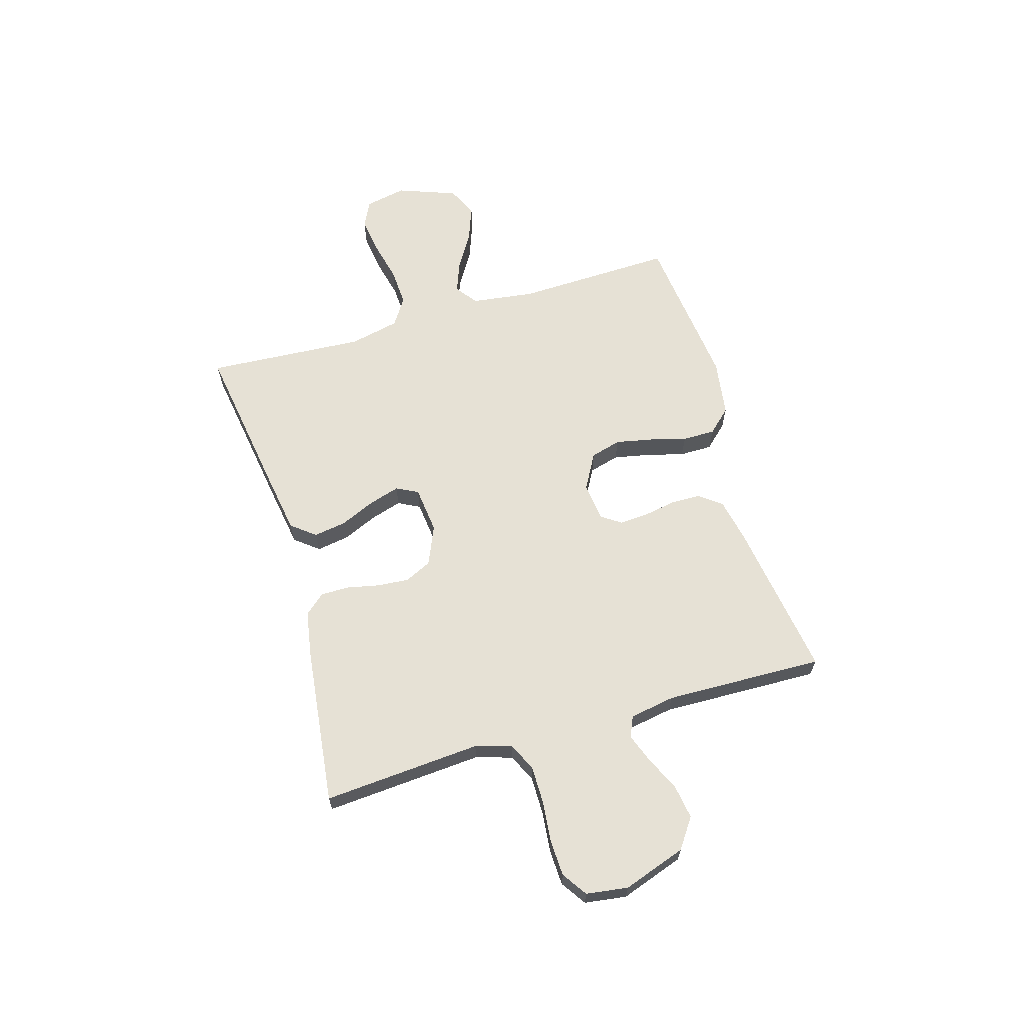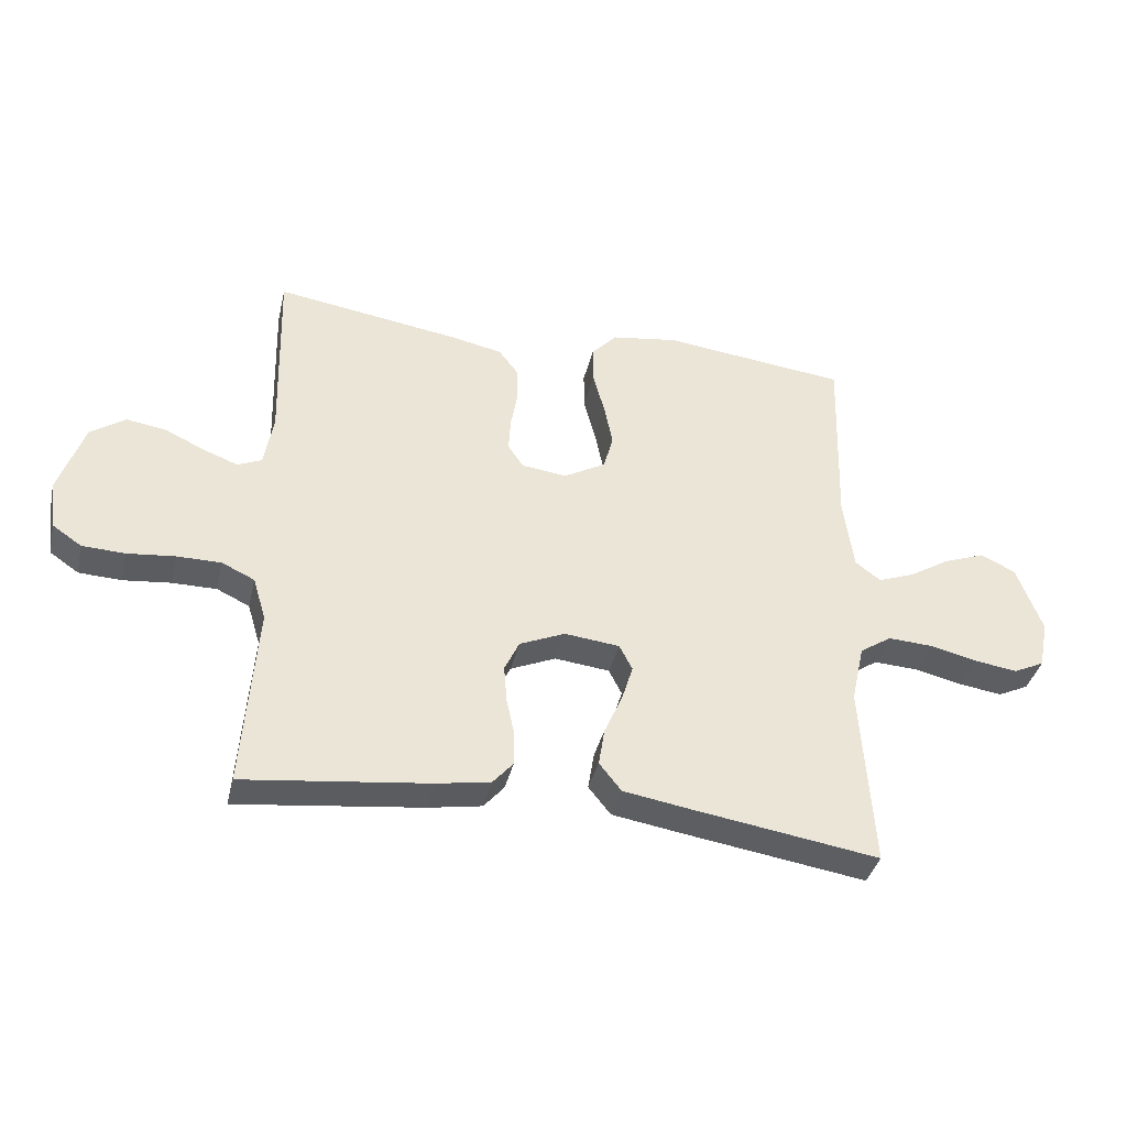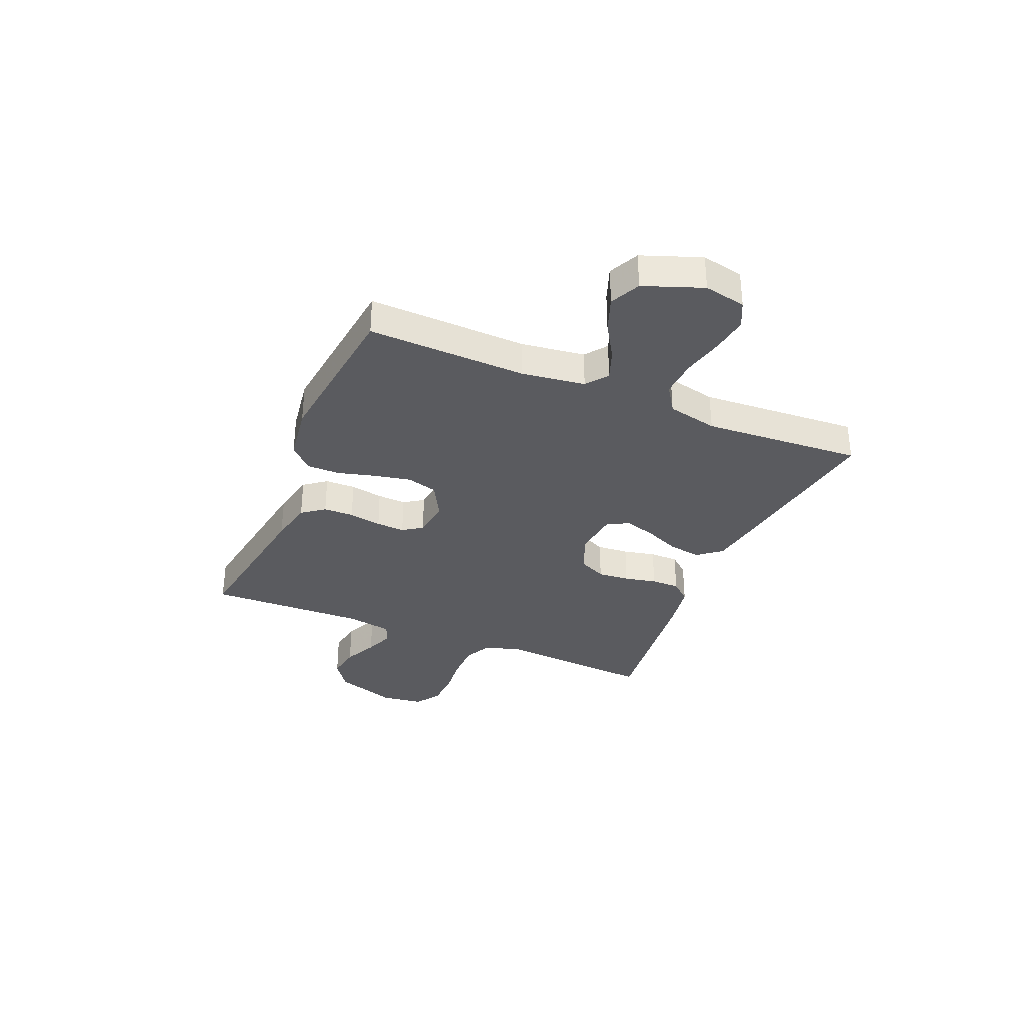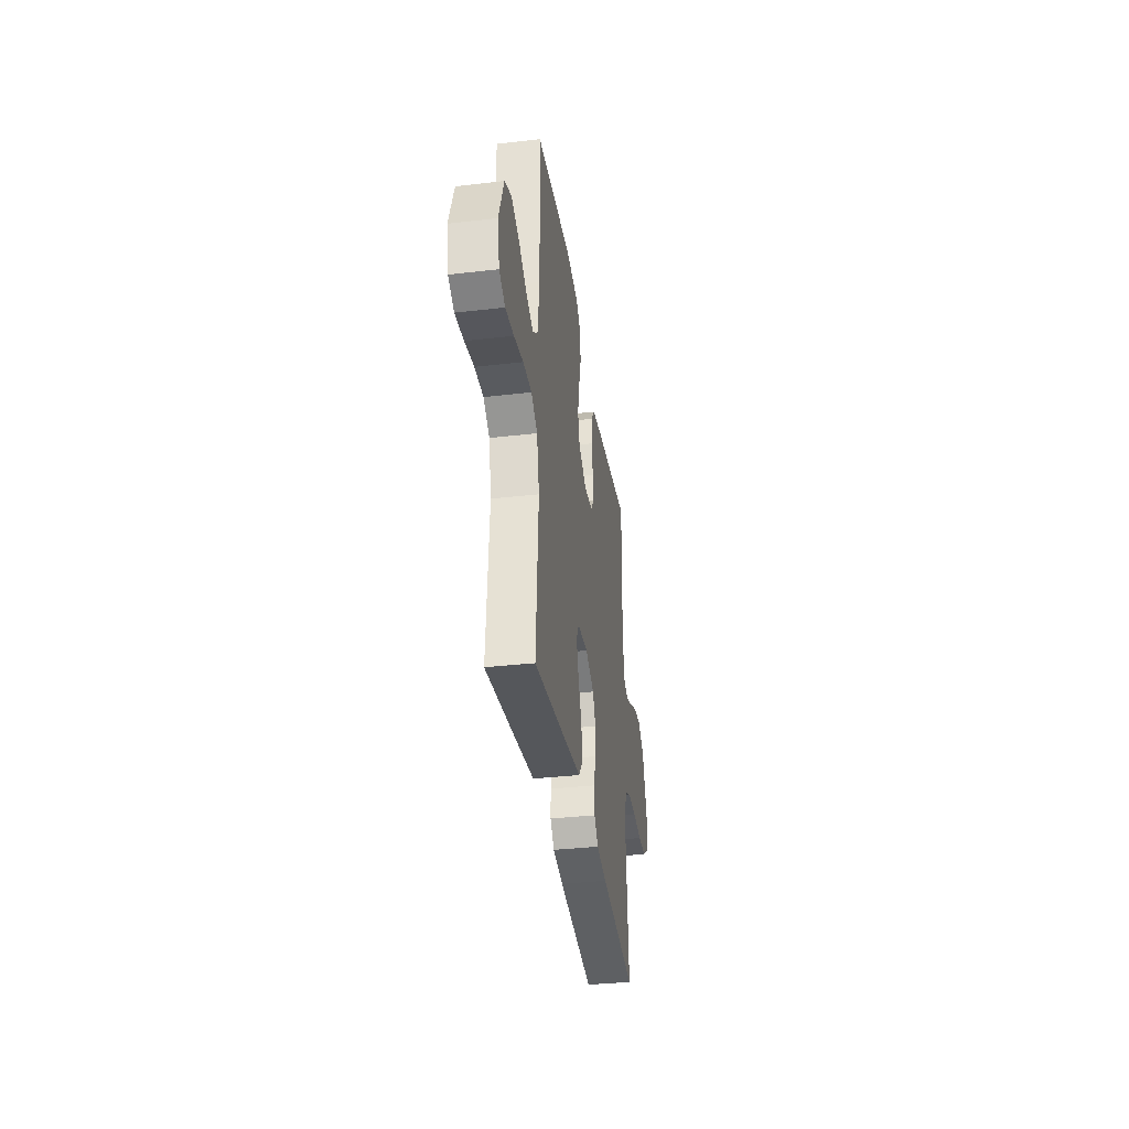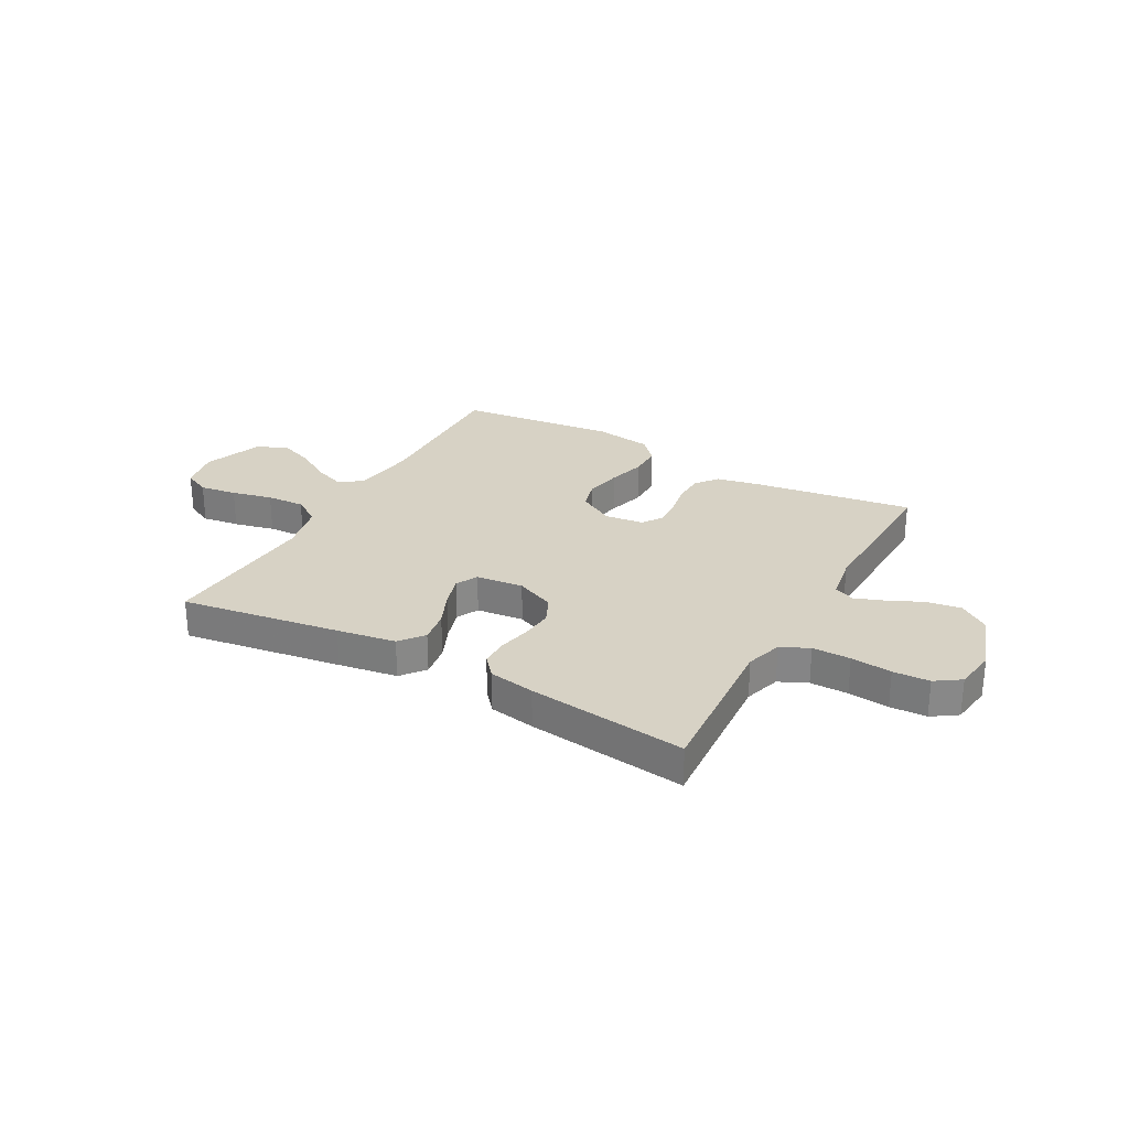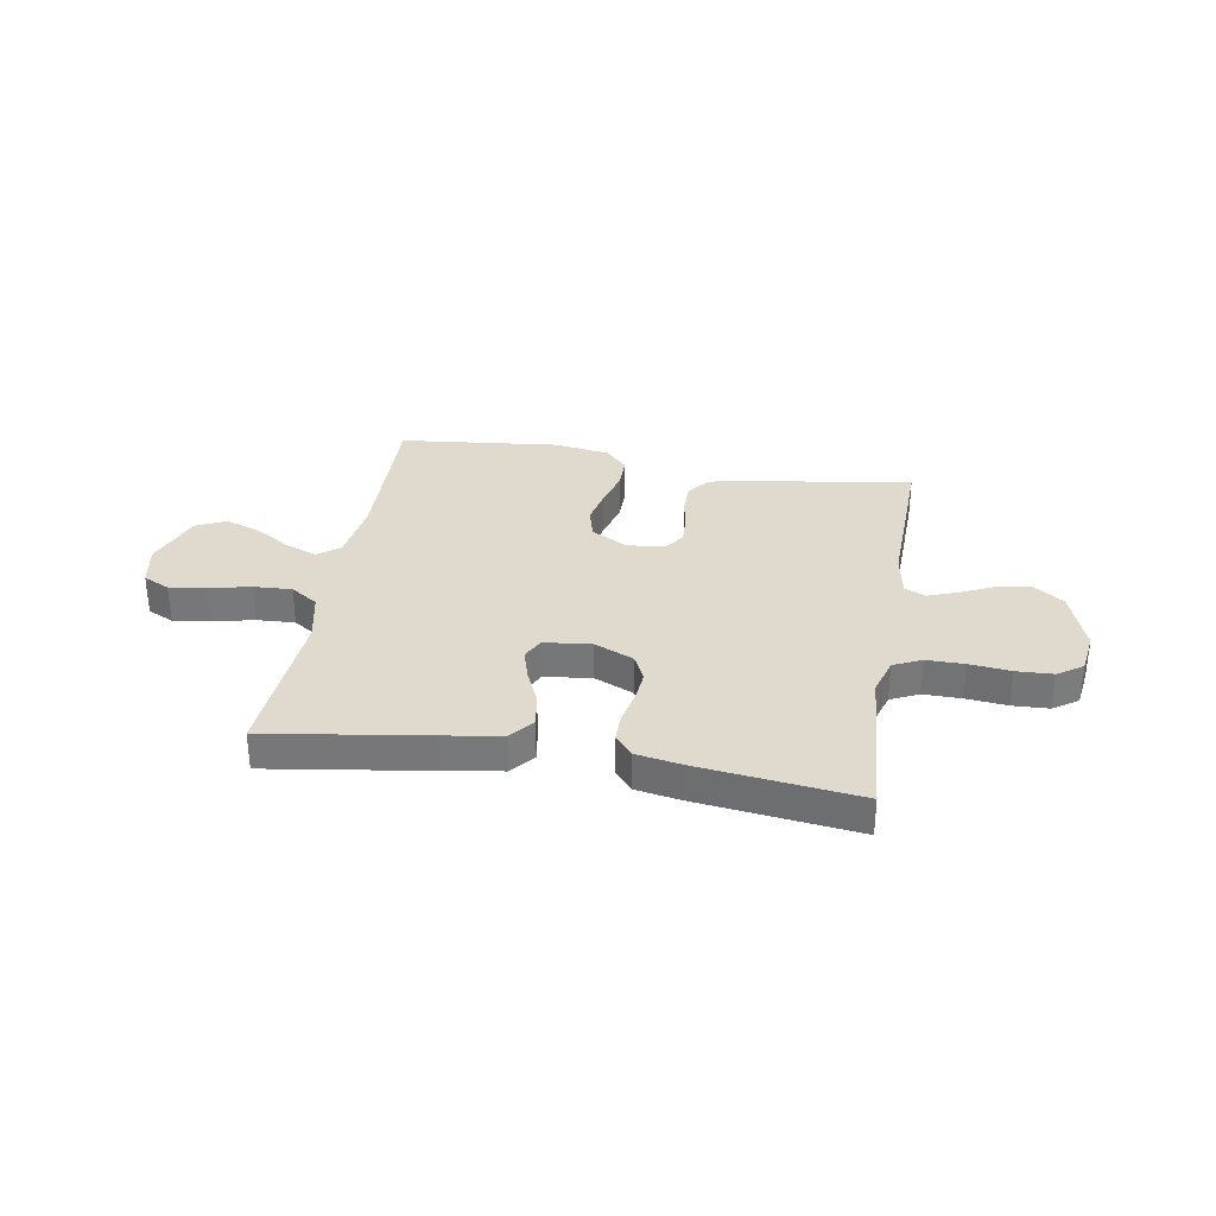
<metadata>
{"format":"obj","ext":"obj","renderer":"f3d","projection":"perspective","resolution":1024,"background":"white","views":[{"elev":64.2,"azim":-106.4,"up":"+Y"},{"elev":-38.0,"azim":-13.0,"up":"+Z"},{"elev":-33.3,"azim":67.2,"up":"+Y"},{"elev":-35.6,"azim":98.6,"up":"+Z"},{"elev":27.6,"azim":-150.9,"up":"+Y"},{"elev":32.6,"azim":-170.2,"up":"+Y"}]}
</metadata>
<code>
v 0.5 0.07 -0.5
v 0.2 0.07 -0.454
v 0.089 0.07 -0.436
v 0.053 0.07 -0.391
v 0.063 0.07 -0.329
v 0.092 0.07 -0.263
v 0.11 0.07 -0.204
v 0.089 0.07 -0.163
v 0 0.07 -0.153
v -0.074 0.07 -0.185
v -0.098 0.07 -0.236
v -0.093 0.07 -0.296
v -0.08 0.07 -0.357
v -0.08 0.07 -0.411
v -0.113 0.07 -0.449
v -0.2 0.07 -0.464
v -0.5 0.07 -0.5
v -0.478 0.07 -0.2
v -0.499 0.07 -0.131
v -0.552 0.07 -0.106
v -0.624 0.07 -0.106
v -0.701 0.07 -0.114
v -0.77 0.07 -0.111
v -0.817 0.07 -0.079
v -0.828 0.07 0
v -0.787 0.07 0.119
v -0.731 0.07 0.158
v -0.666 0.07 0.148
v -0.602 0.07 0.118
v -0.546 0.07 0.097
v -0.507 0.07 0.114
v -0.492 0.07 0.2
v -0.5 0.07 0.5
v -0.2 0.07 0.455
v -0.117 0.07 0.438
v -0.085 0.07 0.396
v -0.084 0.07 0.339
v -0.095 0.07 0.277
v -0.098 0.07 0.223
v -0.073 0.07 0.186
v 0 0.07 0.177
v 0.068 0.07 0.215
v 0.084 0.07 0.273
v 0.07 0.07 0.342
v 0.051 0.07 0.412
v 0.051 0.07 0.474
v 0.092 0.07 0.518
v 0.2 0.07 0.534
v 0.5 0.07 0.5
v 0.491 0.07 0.2
v 0.507 0.07 0.081
v 0.548 0.07 0.05
v 0.607 0.07 0.072
v 0.674 0.07 0.113
v 0.741 0.07 0.138
v 0.798 0.07 0.111
v 0.839 0.07 0
v 0.823 0.07 -0.079
v 0.773 0.07 -0.103
v 0.703 0.07 -0.093
v 0.626 0.07 -0.075
v 0.554 0.07 -0.071
v 0.502 0.07 -0.105
v 0.481 0.07 -0.2
v 0.5 0 -0.5
v 0.2 0 -0.454
v 0.089 0 -0.436
v 0.053 0 -0.391
v 0.063 0 -0.329
v 0.092 0 -0.263
v 0.11 0 -0.204
v 0.089 0 -0.163
v 0 0 -0.153
v -0.074 0 -0.185
v -0.098 0 -0.236
v -0.093 0 -0.296
v -0.08 0 -0.357
v -0.08 0 -0.411
v -0.113 0 -0.449
v -0.2 0 -0.464
v -0.5 0 -0.5
v -0.478 0 -0.2
v -0.499 0 -0.131
v -0.552 0 -0.106
v -0.624 0 -0.106
v -0.701 0 -0.114
v -0.77 0 -0.111
v -0.817 0 -0.079
v -0.828 0 0
v -0.787 0 0.119
v -0.731 0 0.158
v -0.666 0 0.148
v -0.602 0 0.118
v -0.546 0 0.097
v -0.507 0 0.114
v -0.492 0 0.2
v -0.5 0 0.5
v -0.2 0 0.455
v -0.117 0 0.438
v -0.085 0 0.396
v -0.084 0 0.339
v -0.095 0 0.277
v -0.098 0 0.223
v -0.073 0 0.186
v 0 0 0.177
v 0.068 0 0.215
v 0.084 0 0.273
v 0.07 0 0.342
v 0.051 0 0.412
v 0.051 0 0.474
v 0.092 0 0.518
v 0.2 0 0.534
v 0.5 0 0.5
v 0.491 0 0.2
v 0.507 0 0.081
v 0.548 0 0.05
v 0.607 0 0.072
v 0.674 0 0.113
v 0.741 0 0.138
v 0.798 0 0.111
v 0.839 0 0
v 0.823 0 -0.079
v 0.773 0 -0.103
v 0.703 0 -0.093
v 0.626 0 -0.075
v 0.554 0 -0.071
v 0.502 0 -0.105
v 0.481 0 -0.2
f 58 59 60 61
f 58 61 62
f 57 58 62
f 56 57 62
f 53 54 55 56
f 52 53 56 62
f 51 52 62 63
f 47 48 49 50
f 44 45 46 47
f 43 44 47 50
f 42 43 50 51
f 35 36 37 38
f 35 38 39
f 32 33 34 35
f 31 32 35 39
f 30 31 39 40
f 26 27 28 29
f 26 29 30
f 25 26 30
f 21 22 23 24
f 20 21 24 25
f 15 16 17 18
f 15 18 19
f 12 13 14 15
f 11 12 15 19
f 10 11 19 20
f 3 4 5 6
f 3 6 7
f 64 1 2 3
f 64 3 7
f 63 64 7 8
f 41 42 51 63
f 41 63 8 9
f 25 30 40 41
f 20 25 41
f 9 10 20 41
f 125 124 123 122
f 126 125 122
f 126 122 121
f 126 121 120
f 120 119 118 117
f 126 120 117 116
f 127 126 116 115
f 114 113 112 111
f 111 110 109 108
f 114 111 108 107
f 115 114 107 106
f 102 101 100 99
f 103 102 99
f 99 98 97 96
f 103 99 96 95
f 104 103 95 94
f 93 92 91 90
f 94 93 90
f 94 90 89
f 88 87 86 85
f 89 88 85 84
f 82 81 80 79
f 83 82 79
f 79 78 77 76
f 83 79 76 75
f 84 83 75 74
f 70 69 68 67
f 71 70 67
f 67 66 65 128
f 71 67 128
f 72 71 128 127
f 127 115 106 105
f 73 72 127 105
f 105 104 94 89
f 105 89 84
f 105 84 74 73
f 1 65 66 2
f 2 66 67 3
f 3 67 68 4
f 4 68 69 5
f 5 69 70 6
f 6 70 71 7
f 7 71 72 8
f 8 72 73 9
f 9 73 74 10
f 10 74 75 11
f 11 75 76 12
f 12 76 77 13
f 13 77 78 14
f 14 78 79 15
f 15 79 80 16
f 16 80 81 17
f 17 81 82 18
f 18 82 83 19
f 19 83 84 20
f 20 84 85 21
f 21 85 86 22
f 22 86 87 23
f 23 87 88 24
f 24 88 89 25
f 25 89 90 26
f 26 90 91 27
f 27 91 92 28
f 28 92 93 29
f 29 93 94 30
f 30 94 95 31
f 31 95 96 32
f 32 96 97 33
f 33 97 98 34
f 34 98 99 35
f 35 99 100 36
f 36 100 101 37
f 37 101 102 38
f 38 102 103 39
f 39 103 104 40
f 40 104 105 41
f 41 105 106 42
f 42 106 107 43
f 43 107 108 44
f 44 108 109 45
f 45 109 110 46
f 46 110 111 47
f 47 111 112 48
f 48 112 113 49
f 49 113 114 50
f 50 114 115 51
f 51 115 116 52
f 52 116 117 53
f 53 117 118 54
f 54 118 119 55
f 55 119 120 56
f 56 120 121 57
f 57 121 122 58
f 58 122 123 59
f 59 123 124 60
f 60 124 125 61
f 61 125 126 62
f 62 126 127 63
f 63 127 128 64
f 64 128 65 1

</code>
